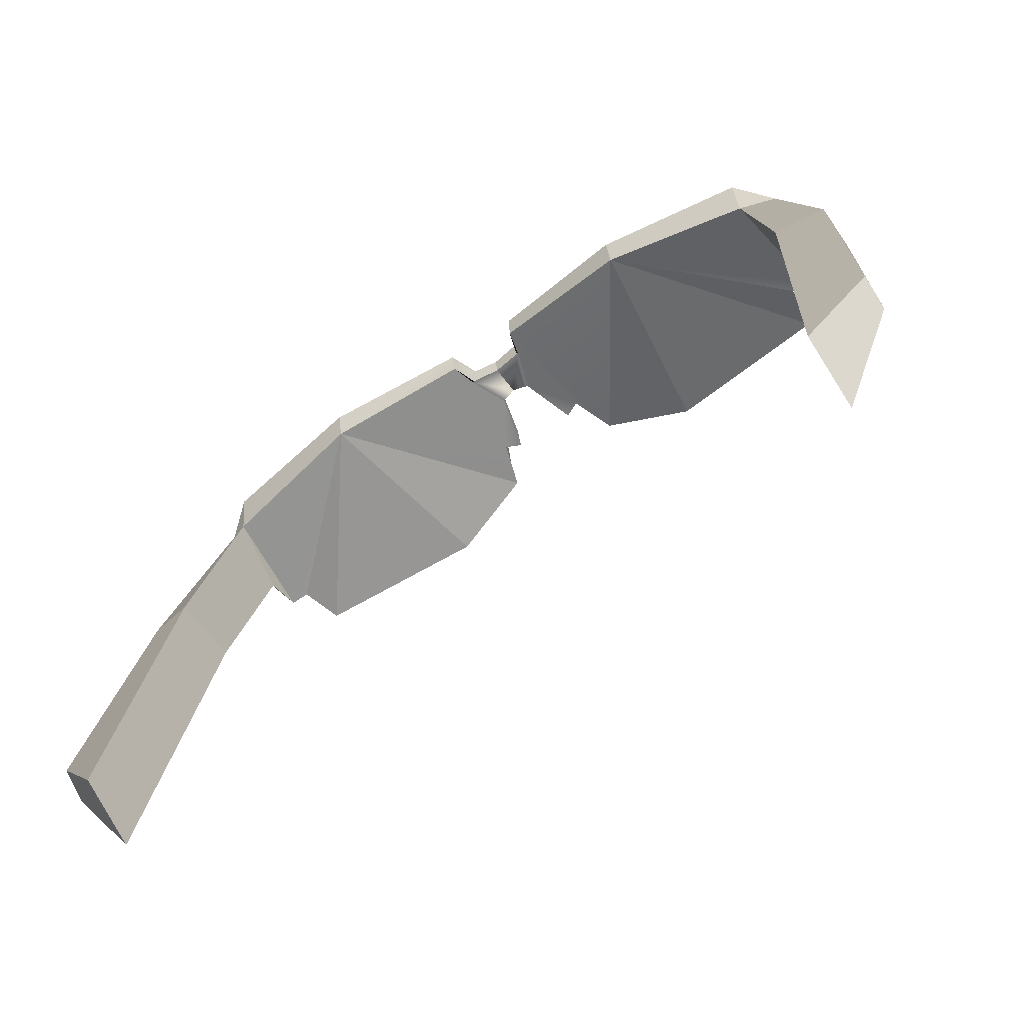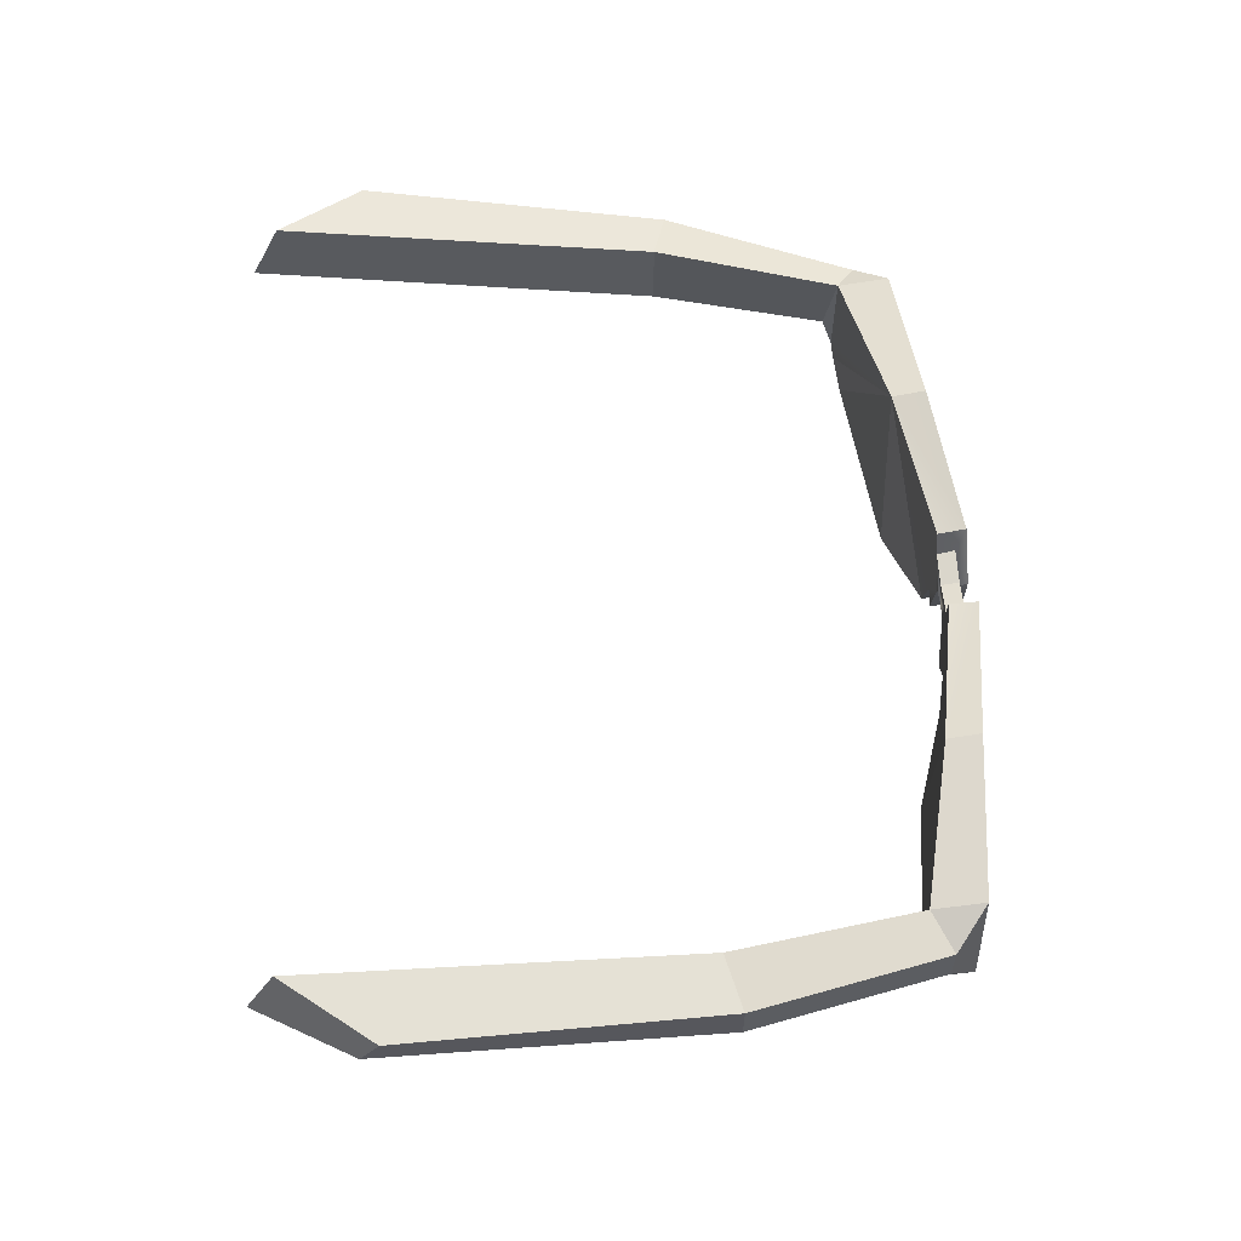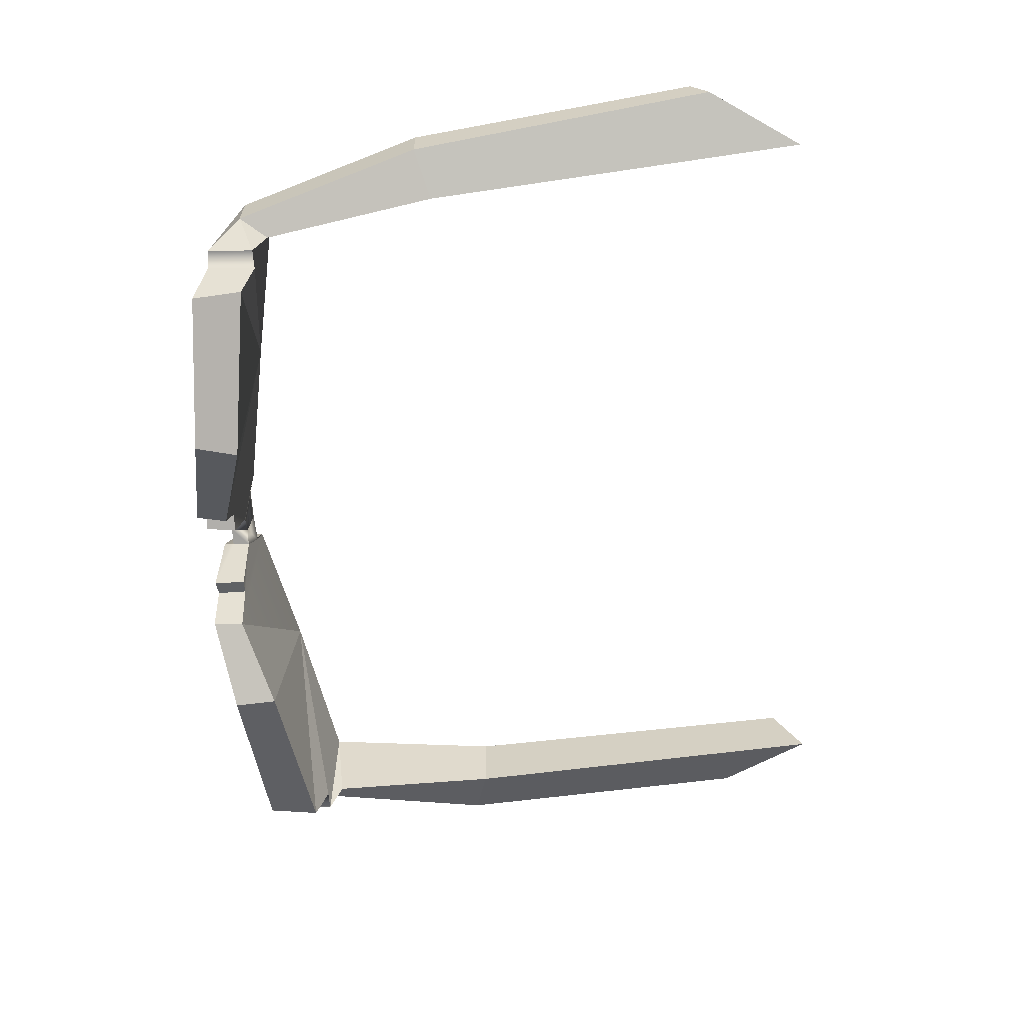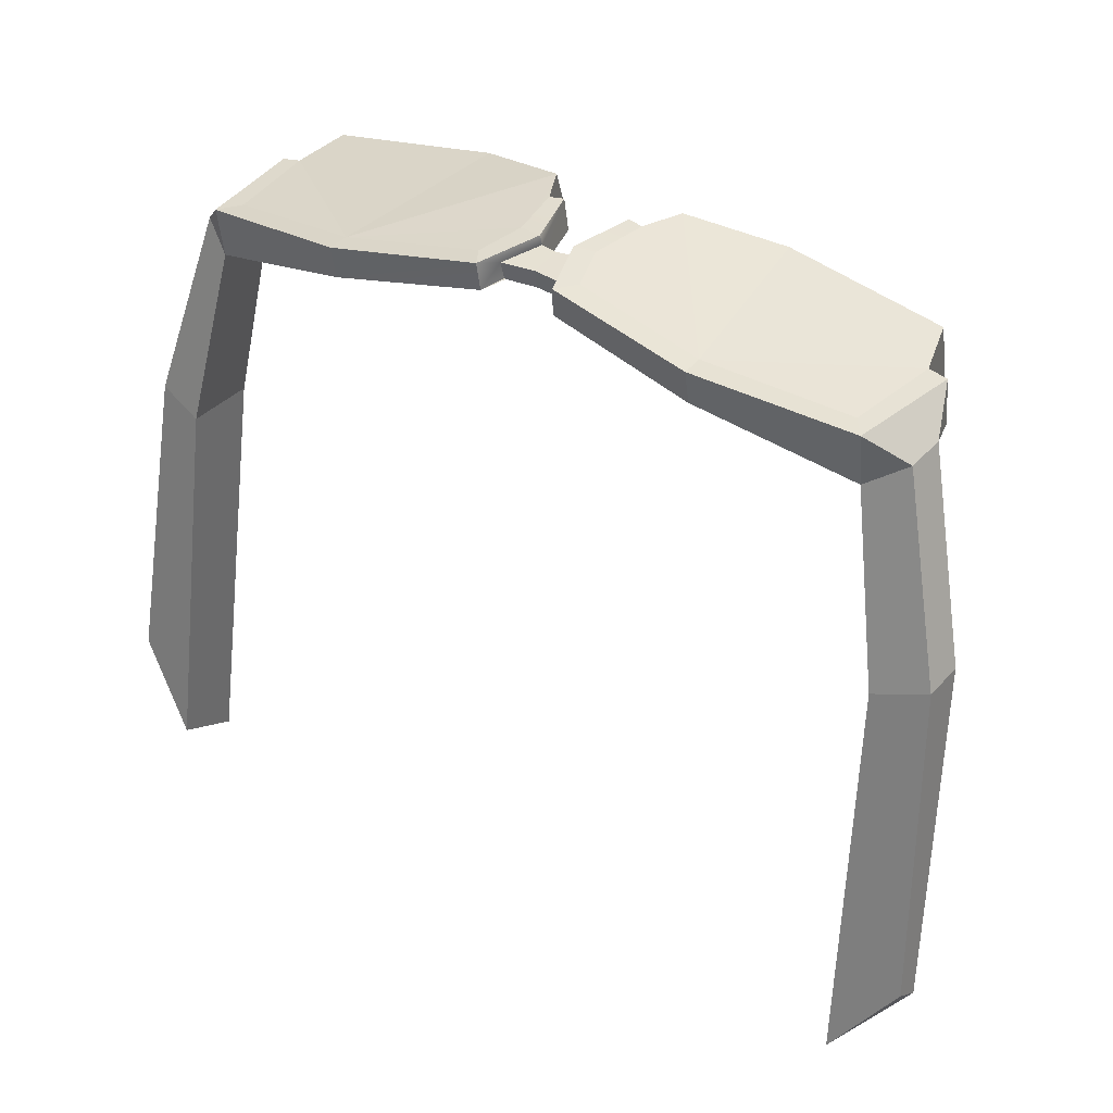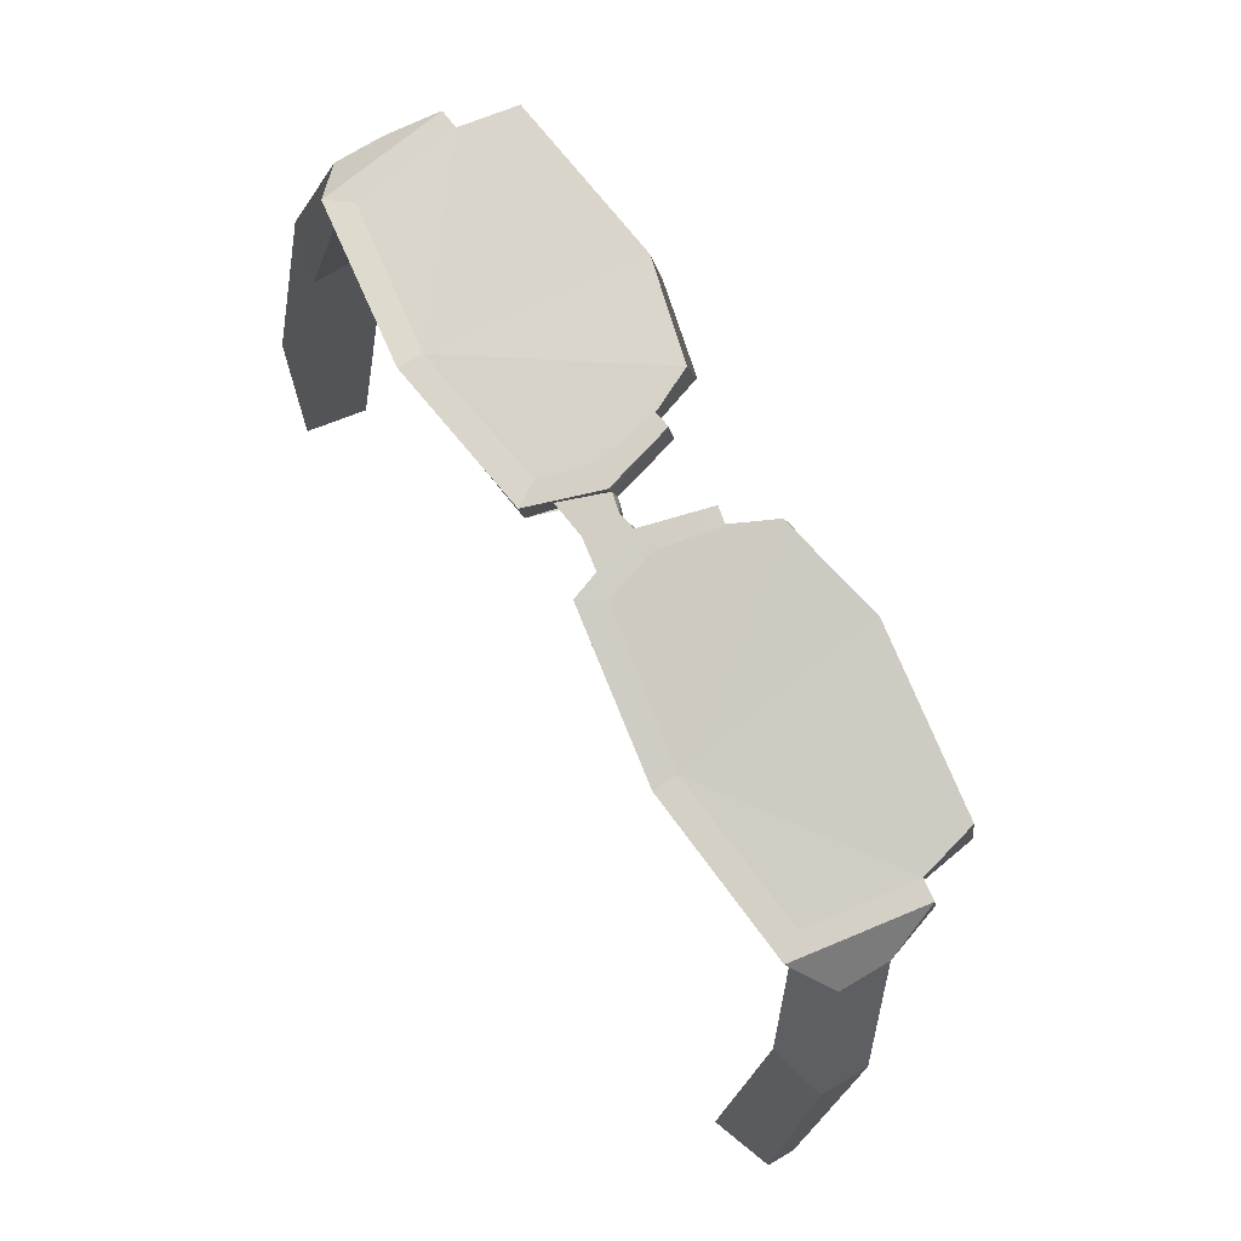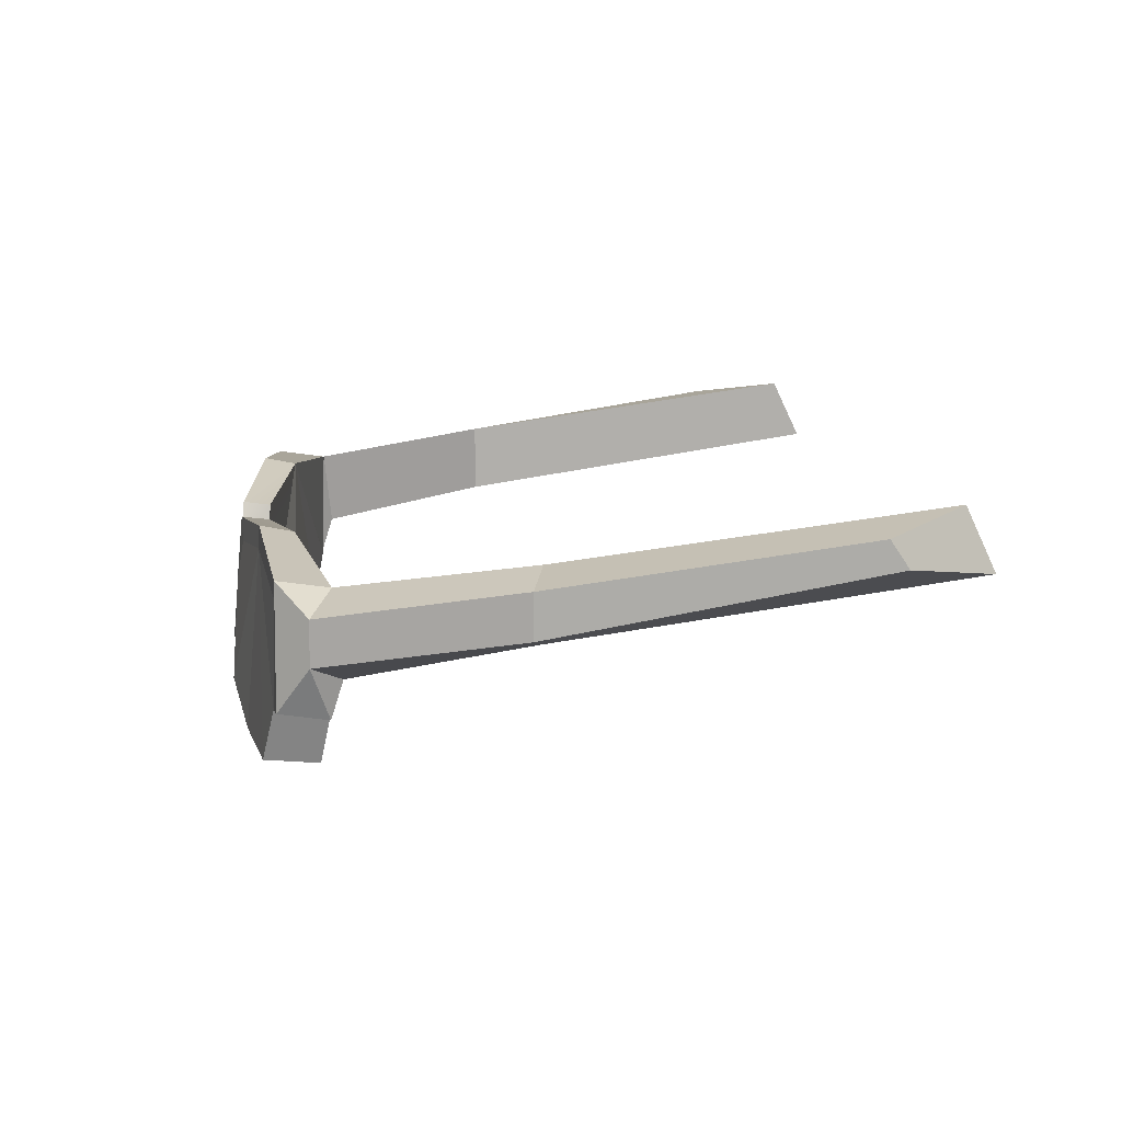
<metadata>
{"format":"obj","ext":"obj","renderer":"f3d","projection":"perspective","resolution":1024,"background":"white","views":[{"elev":-62.2,"azim":-145.1,"up":"+Z"},{"elev":59.6,"azim":-94.0,"up":"+Y"},{"elev":-62.6,"azim":94.1,"up":"+Y"},{"elev":35.3,"azim":-144.9,"up":"+Z"},{"elev":76.0,"azim":-120.6,"up":"+Z"},{"elev":12.6,"azim":83.2,"up":"+Y"}]}
</metadata>
<code>
v -9.245 10.48 13.43
v -9.245 10.28 12.07
v -8.956 5.823 12.43
v -5.076 10.98 13.84
v -5.076 10.8 12.95
v -4.217 5.193 13.1
v -9.697 7.325 13.46
v -9.697 7.121 12.17
v -0.4803 8.7 14.58
v -0.4447 8.497 13.79
v -1.345 7.097 13.85
v -1.082 10.43 14.41
v -1.448 9.832 14.38
v -5.059 10.39 13.88
v -1.072 8.632 14.58
v -1.837 6.074 14.74
v -4.417 5.395 14.33
v -8.82 5.913 13.84
v -9.186 7.277 13.54
v -8.829 9.894 13.45
v -10.24 10.93 7.097
v -11.62 10.61 7.484
v -10.24 8.991 7.097
v -11.62 9.411 7.484
v -10.19 9.747 12.63
v -10.19 8.548 12.64
v -9.697 8.128 11.85
v -1.046 10.33 13.66
v -10.63 12.22 -2.998
v -12.25 11.77 -0.7157
v -12.25 11.02 -1.222
v -10.63 10.49 -3.818
v -0.8656 9.622 13.7
v -0.4674 8.627 14.3
v -0.8919 9.729 14.18
v 0.000671 8.628 13.79
v 0.000671 8.73 14.3
v 0.000671 9.514 13.7
v 0.000671 9.598 14.18
v -9.156 7.121 12.17
v -1.78 5.842 13.85
v -1.345 7.097 14.68
v -0.9438 7.033 14.72
v -0.9069 6.905 13.83
v 9.246 10.48 13.43
v 9.246 10.28 12.07
v 8.957 5.823 12.43
v 5.077 10.98 13.84
v 5.077 10.8 12.95
v 4.219 5.193 13.1
v 9.698 7.325 13.46
v 9.698 7.121 12.17
v 0.4816 8.7 14.58
v 0.4461 8.497 13.79
v 1.346 7.097 13.85
v 1.083 10.43 14.41
v 1.449 9.832 14.38
v 5.061 10.39 13.88
v 1.074 8.632 14.58
v 1.839 6.074 14.74
v 4.418 5.395 14.33
v 8.821 5.913 13.84
v 9.187 7.277 13.54
v 8.831 9.894 13.45
v 10.25 10.93 7.097
v 11.62 10.61 7.484
v 10.25 8.991 7.097
v 11.62 9.411 7.484
v 10.19 9.747 12.63
v 10.19 8.548 12.64
v 9.698 8.128 11.85
v 1.047 10.33 13.66
v 10.63 12.22 -2.998
v 12.25 11.77 -0.7157
v 12.25 11.02 -1.222
v 10.63 10.49 -3.818
v 0.8669 9.622 13.7
v 0.4688 8.627 14.3
v 0.8933 9.729 14.18
v 9.157 7.121 12.17
v 1.781 5.842 13.85
v 1.346 7.097 14.68
v 0.9452 7.033 14.72
v 0.9083 6.905 13.83
f 3 6 17 18
f 28 11 41 5
f 6 3 5
f 5 40 8 2
f 5 2 1 4
f 18 19 40 3
f 16 17 6 41
f 20 19 14
f 19 18 14
f 18 17 14
f 17 16 14
f 16 42 15 14
f 14 15 13
f 4 14 13 12
f 12 13 15 9
f 7 19 20 1
f 1 20 14 4
f 2 25 1
f 29 32 31 30
f 8 7 26
f 25 22 24 26
f 23 21 2 27
f 7 1 25 26
f 23 27 26 24
f 27 8 26
f 2 8 27
f 2 21 22 25
f 28 12 35 33
f 5 4 12 28
f 21 29 30 22
f 22 30 31 24
f 24 31 32 23
f 23 32 29 21
f 12 9 34 35
f 34 37 39 35
f 35 39 38 33
f 33 38 36 10
f 10 36 37 34
f 8 40 19 7
f 9 15 42 43
f 34 9 43
f 10 34 43 44
f 11 42 16 41
f 3 40 5
f 41 6 5
f 47 62 61 50
f 54 77 72 55 84
f 50 49 47
f 49 46 52 80
f 49 48 45 46
f 62 47 80 63
f 60 81 50 61
f 64 58 63
f 63 58 62
f 62 58 61
f 61 58 60
f 60 58 59 82
f 58 57 59
f 48 56 57 58
f 56 53 59 57
f 51 45 64 63
f 45 48 58 64
f 46 45 69
f 73 74 75 76
f 52 70 51
f 69 70 68 66
f 67 71 46 65
f 51 70 69 45
f 67 68 70 71
f 71 70 52
f 46 71 52
f 46 69 66 65
f 72 77 79 56
f 49 72 56 48
f 65 66 74 73
f 66 68 75 74
f 68 67 76 75
f 67 65 73 76
f 56 79 78 53
f 78 79 39 37
f 79 77 38 39
f 77 54 36 38
f 54 78 37 36
f 52 51 63 80
f 53 83 82 59
f 78 83 53
f 54 84 83 78
f 55 81 60 82
f 47 49 80
f 81 49 50
f 55 72 49 81
f 10 44 11 28 33
f 44 43 42 11
f 83 84 55 82

</code>
